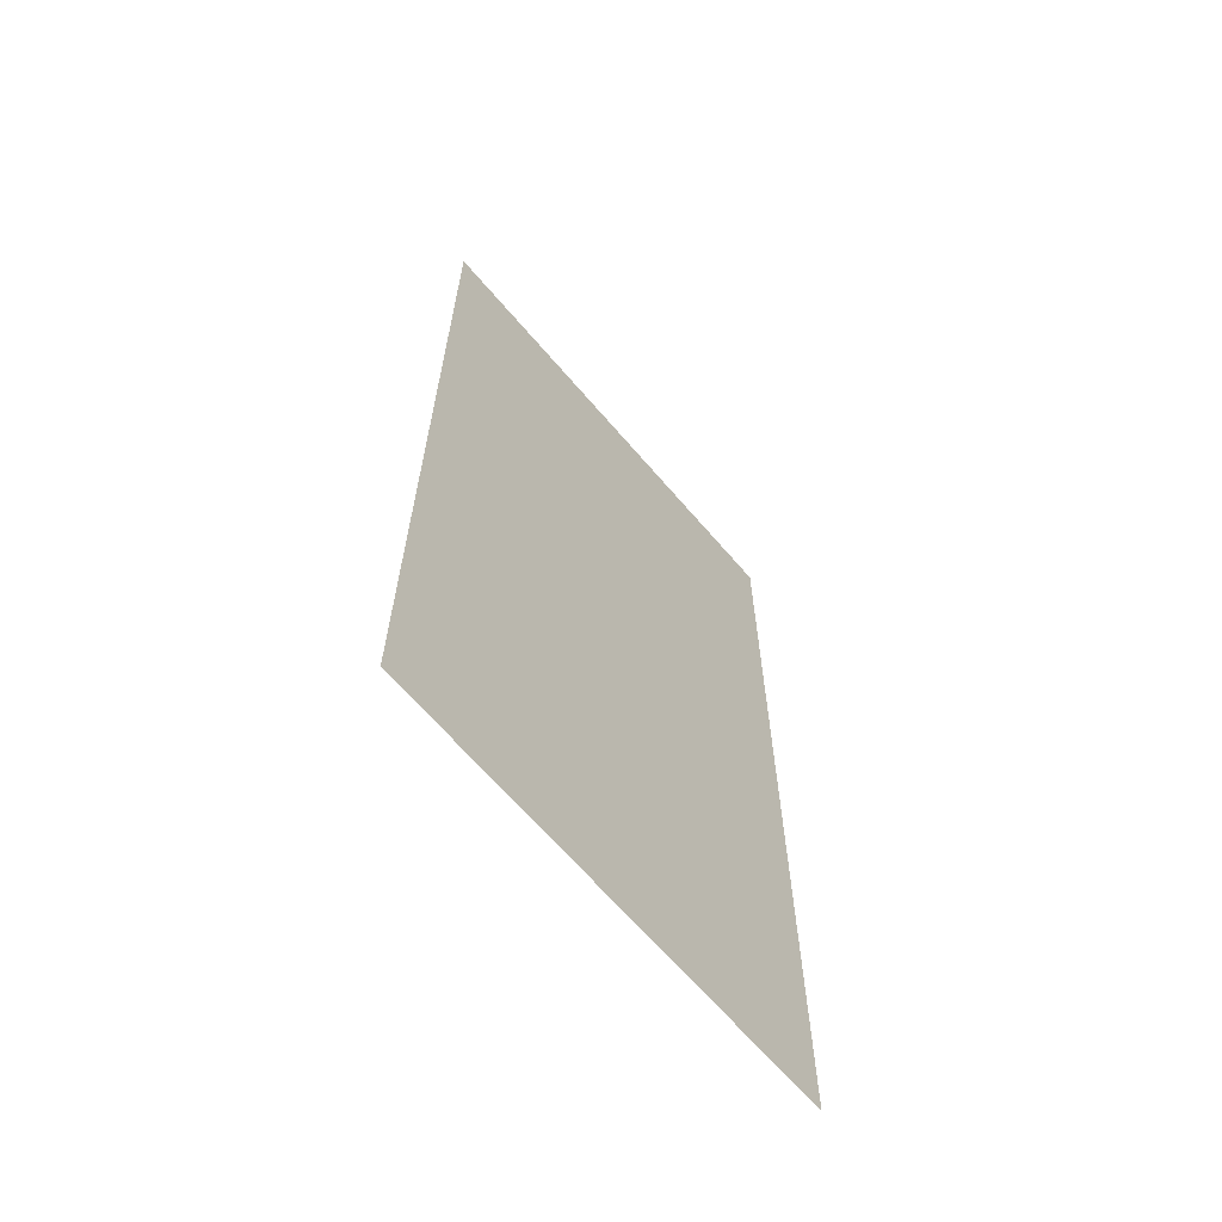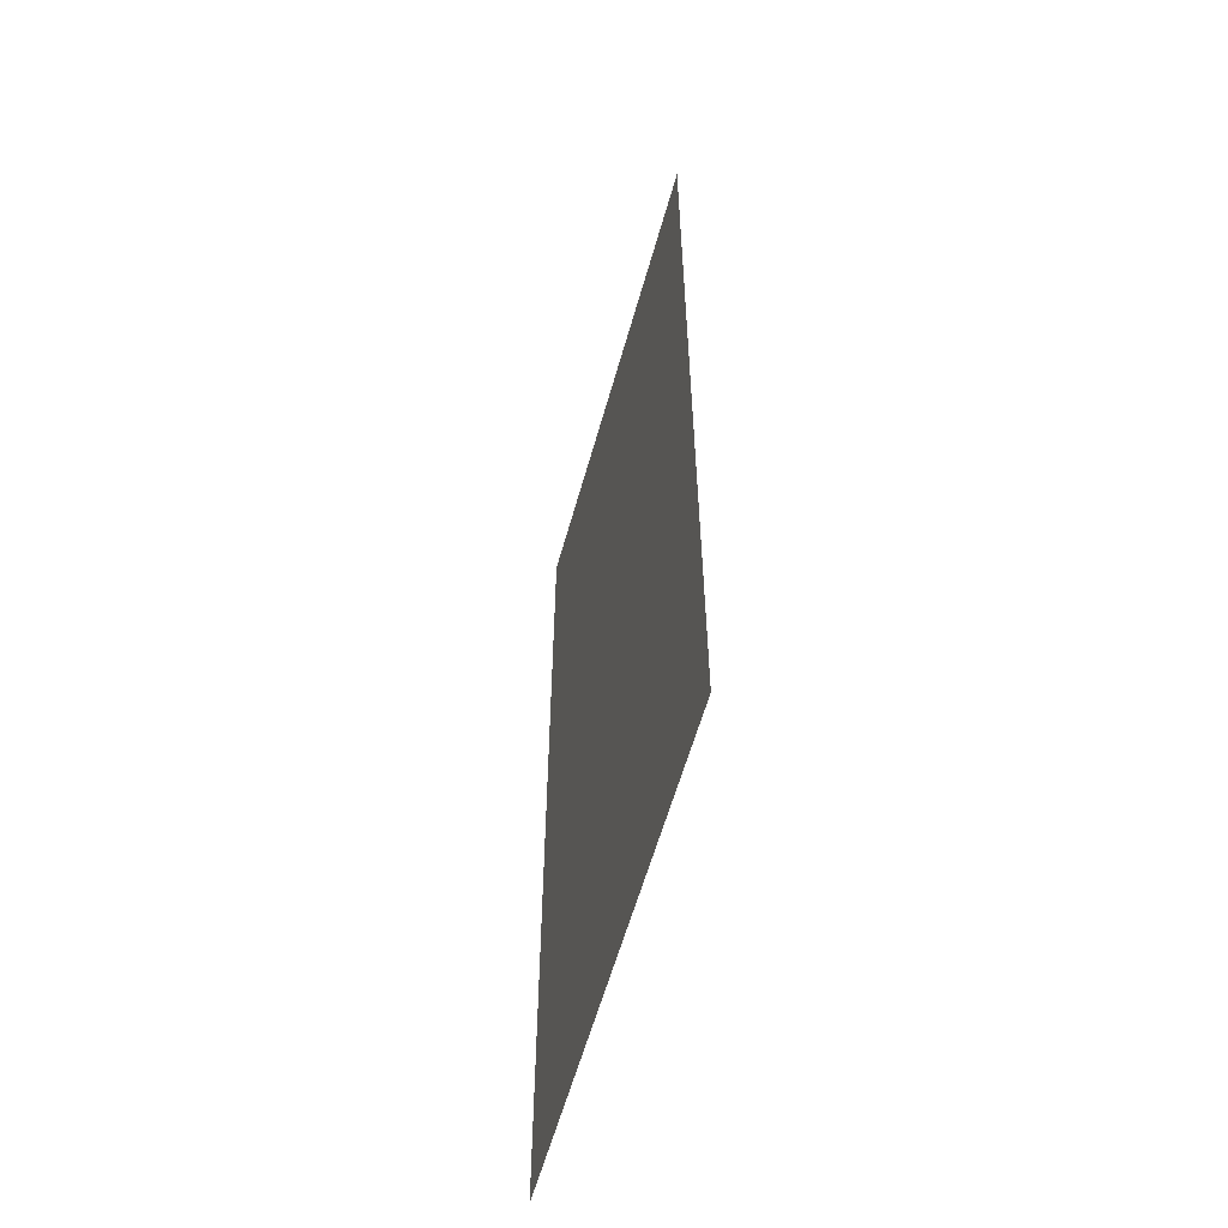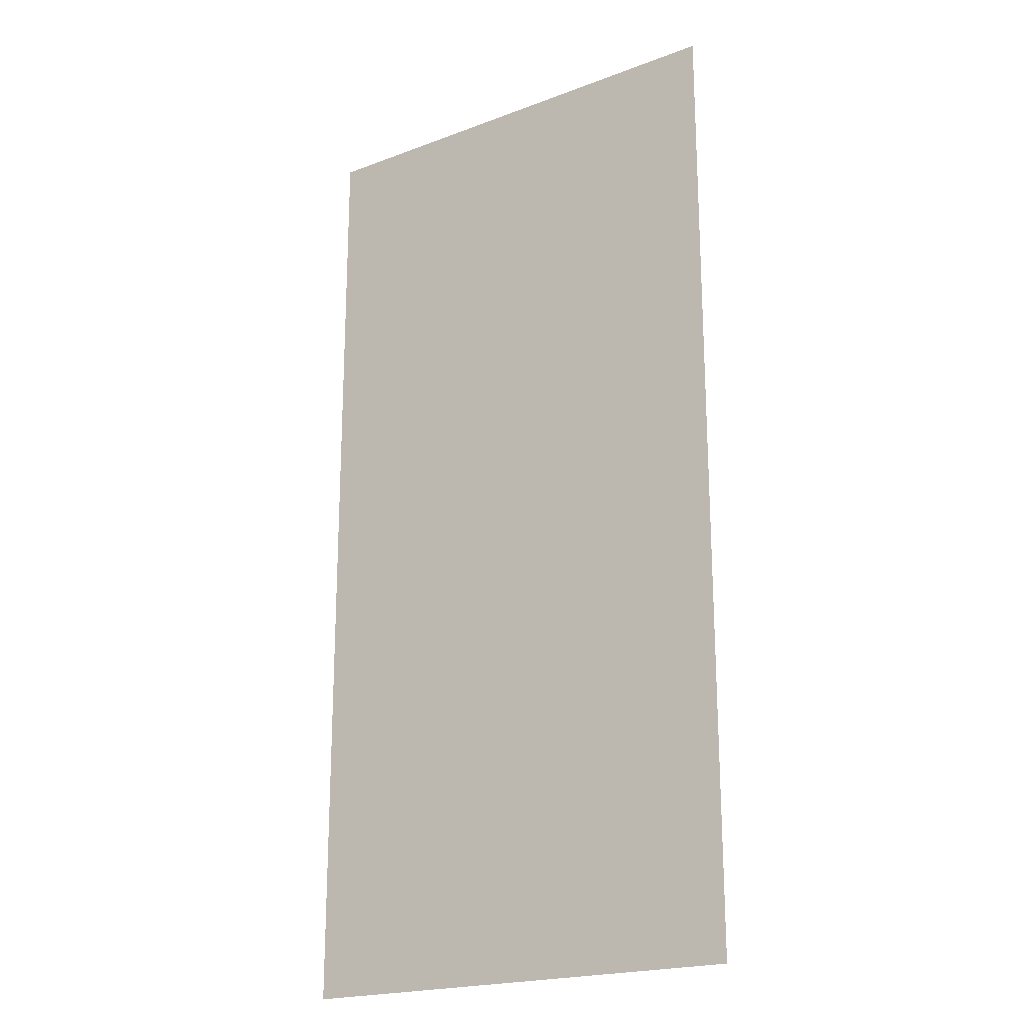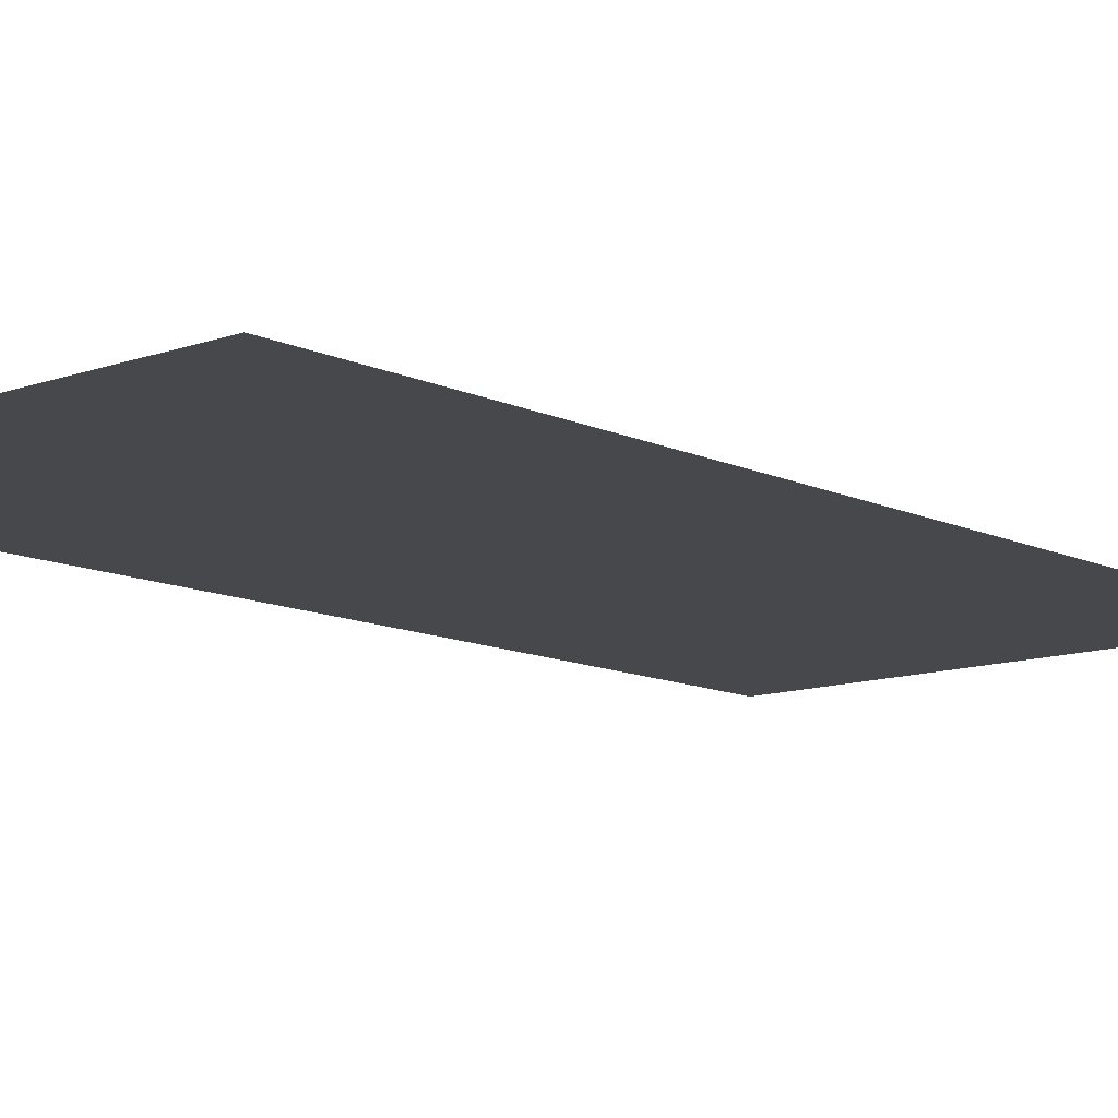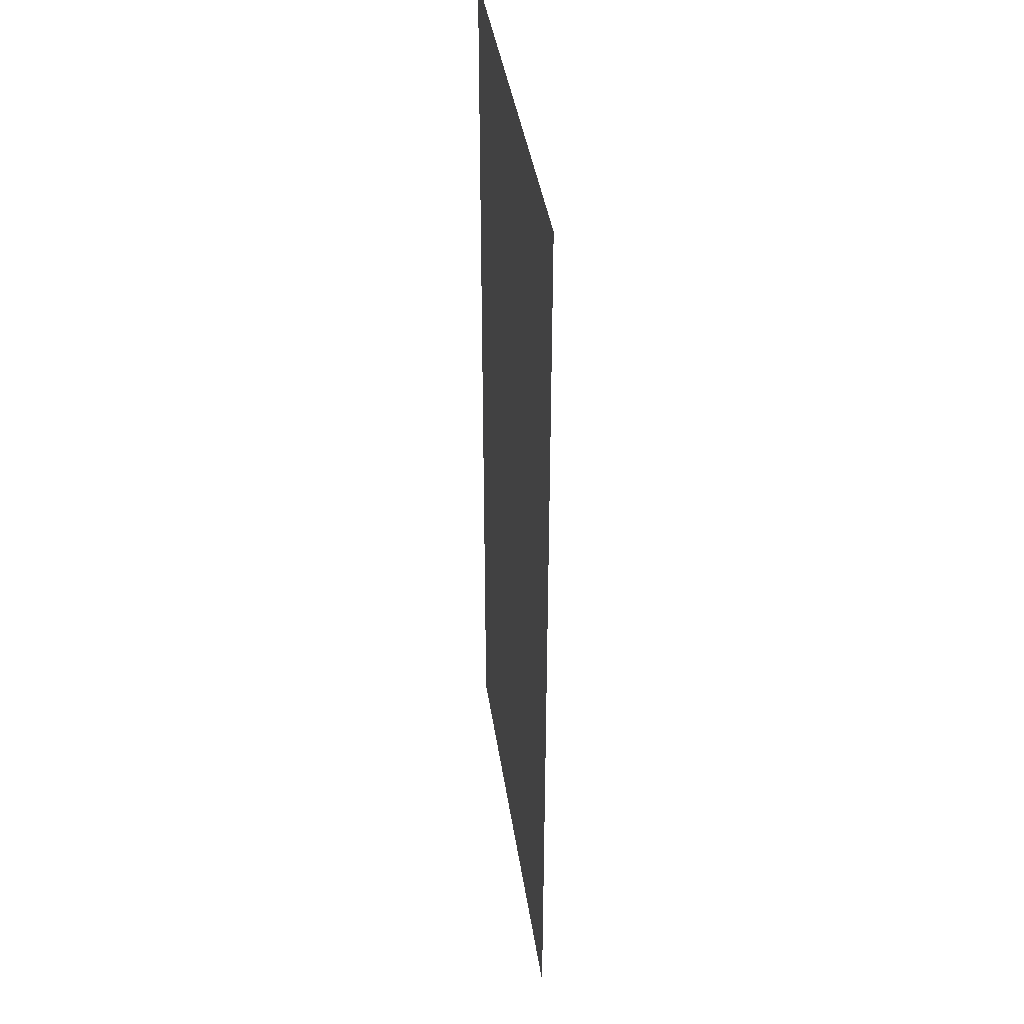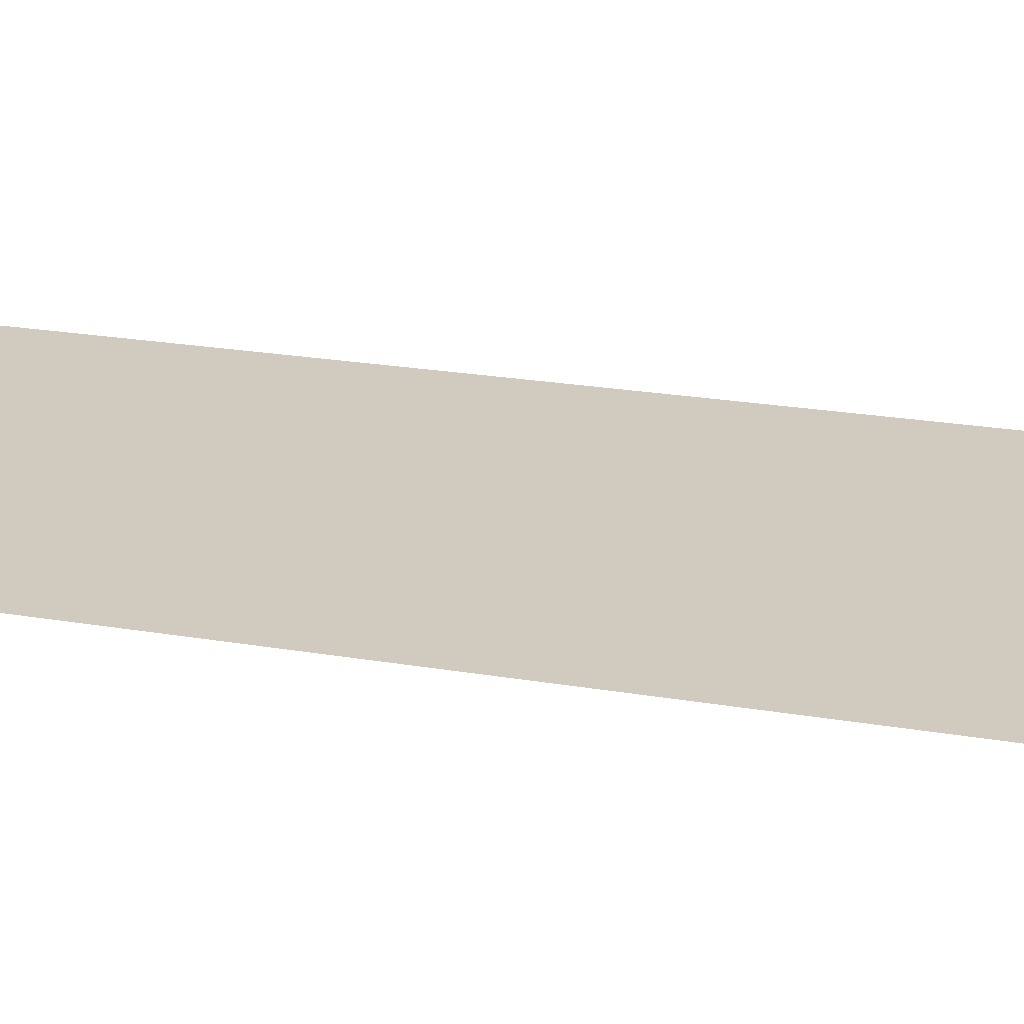
<metadata>
{"format":"obj","ext":"obj","renderer":"f3d","projection":"perspective","resolution":1024,"background":"white","views":[{"elev":-65.7,"azim":130.5,"up":"+Z"},{"elev":-59.5,"azim":-105.6,"up":"+Z"},{"elev":-20.6,"azim":34.4,"up":"+Z"},{"elev":-11.4,"azim":41.2,"up":"+Y"},{"elev":39.6,"azim":-98.2,"up":"+Z"},{"elev":23.4,"azim":-74.0,"up":"+Y"}]}
</metadata>
<code>
o ground.001
v -194.6 0 401.5
v 194.6 0 401.5
v -194.6 0 -401.5
v 194.6 0 -401.5
f 2 3 1
f 2 4 3

</code>
